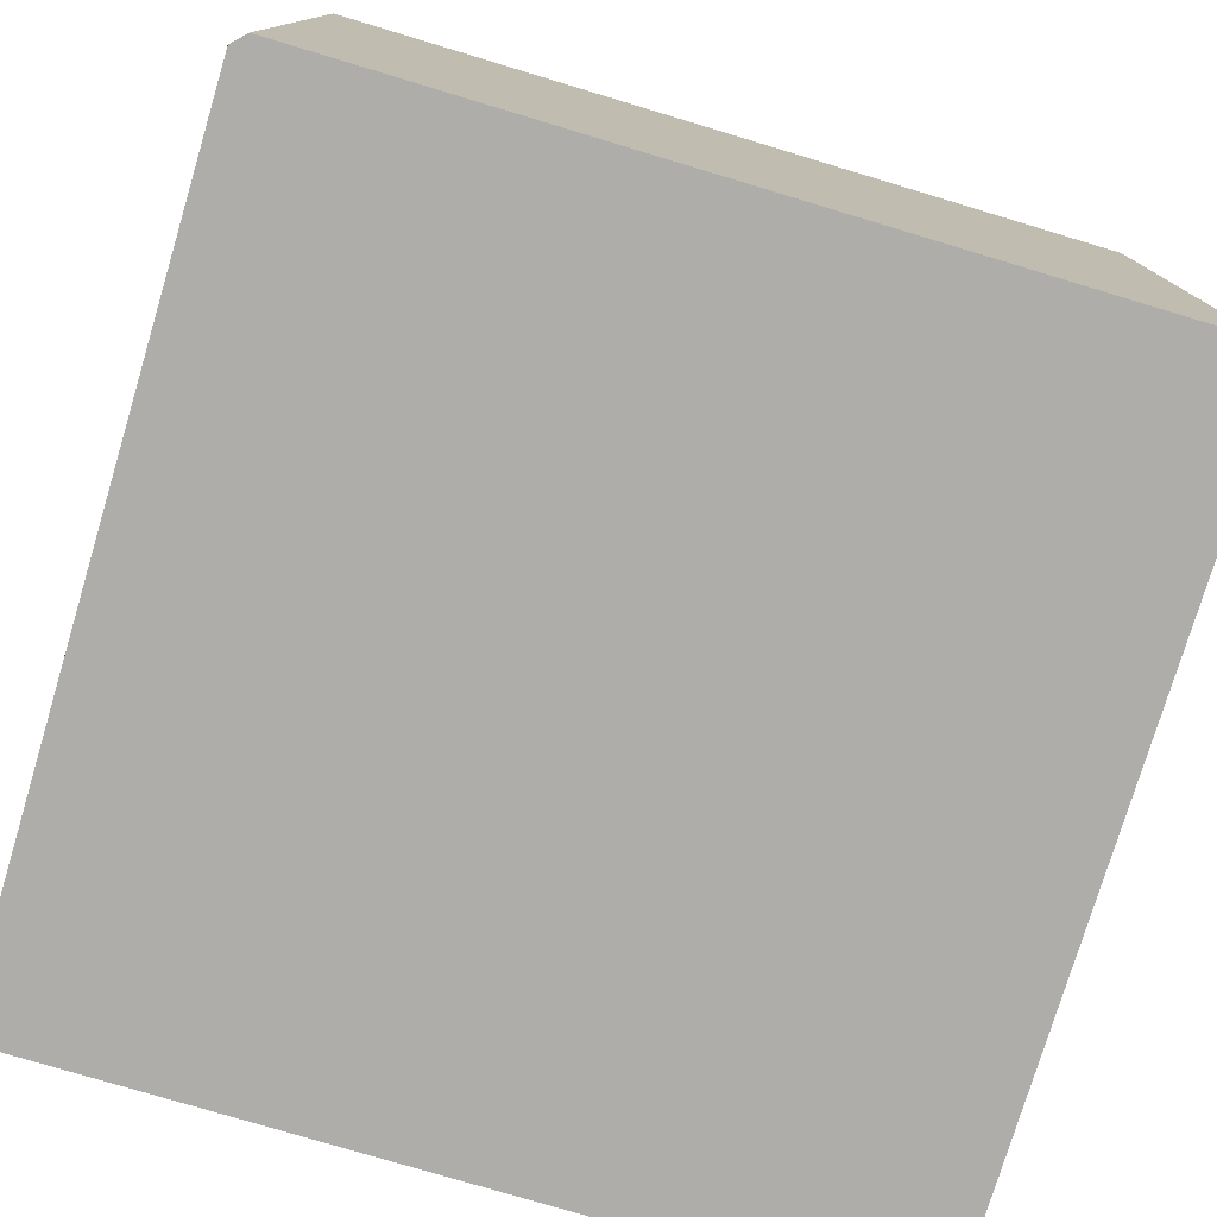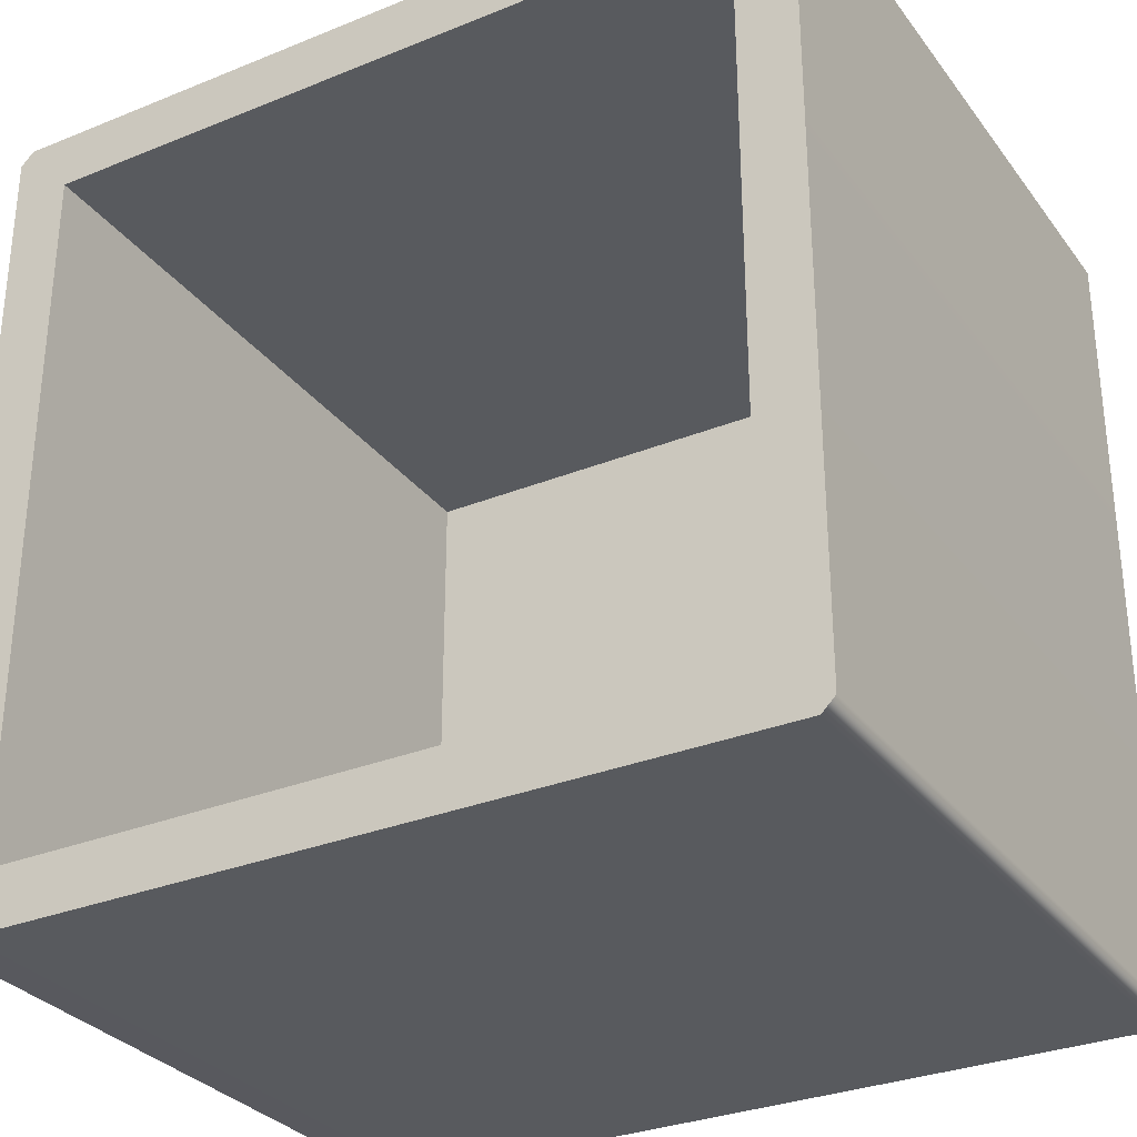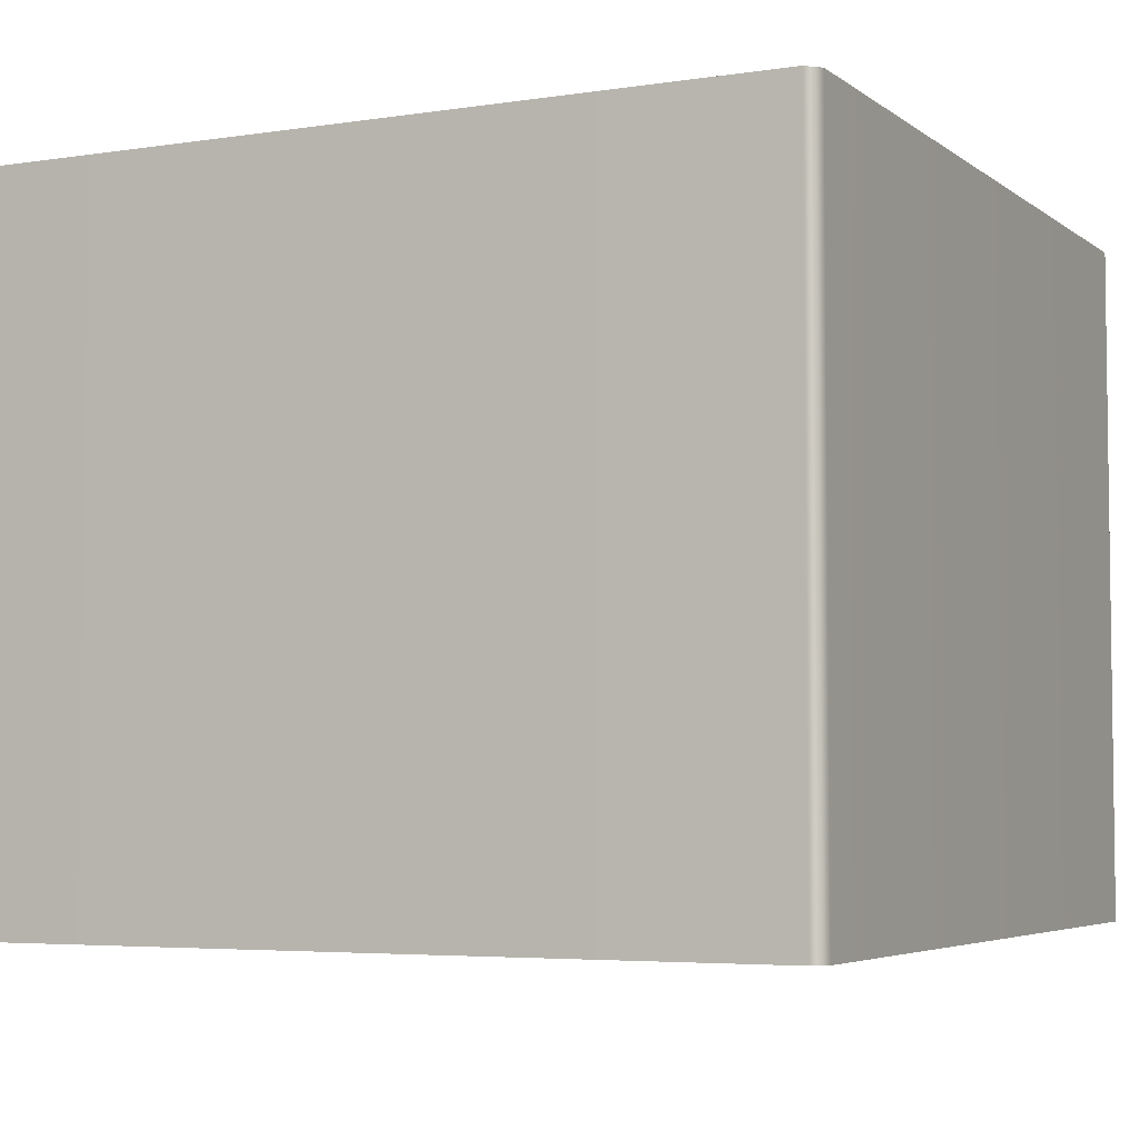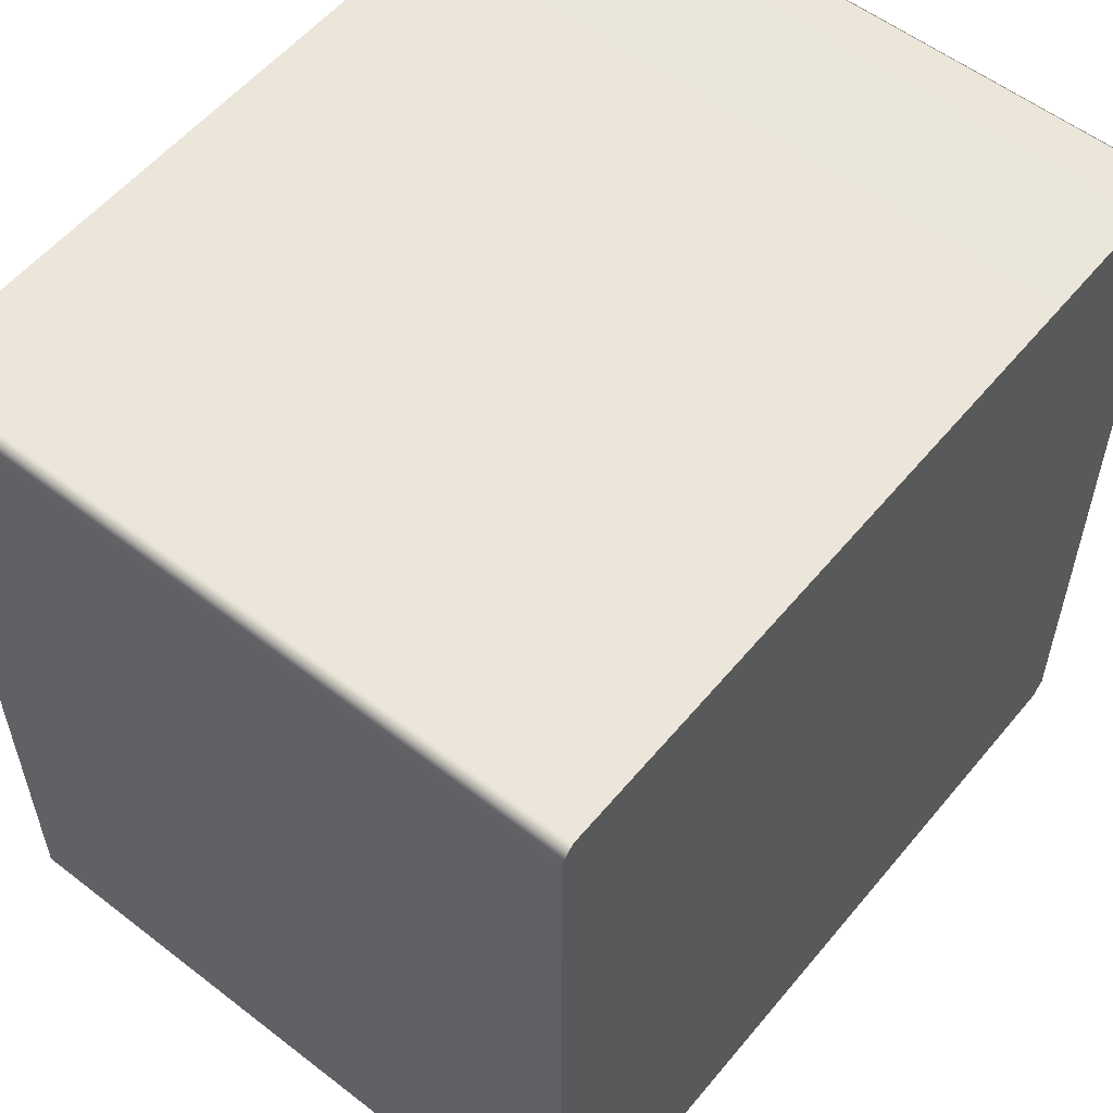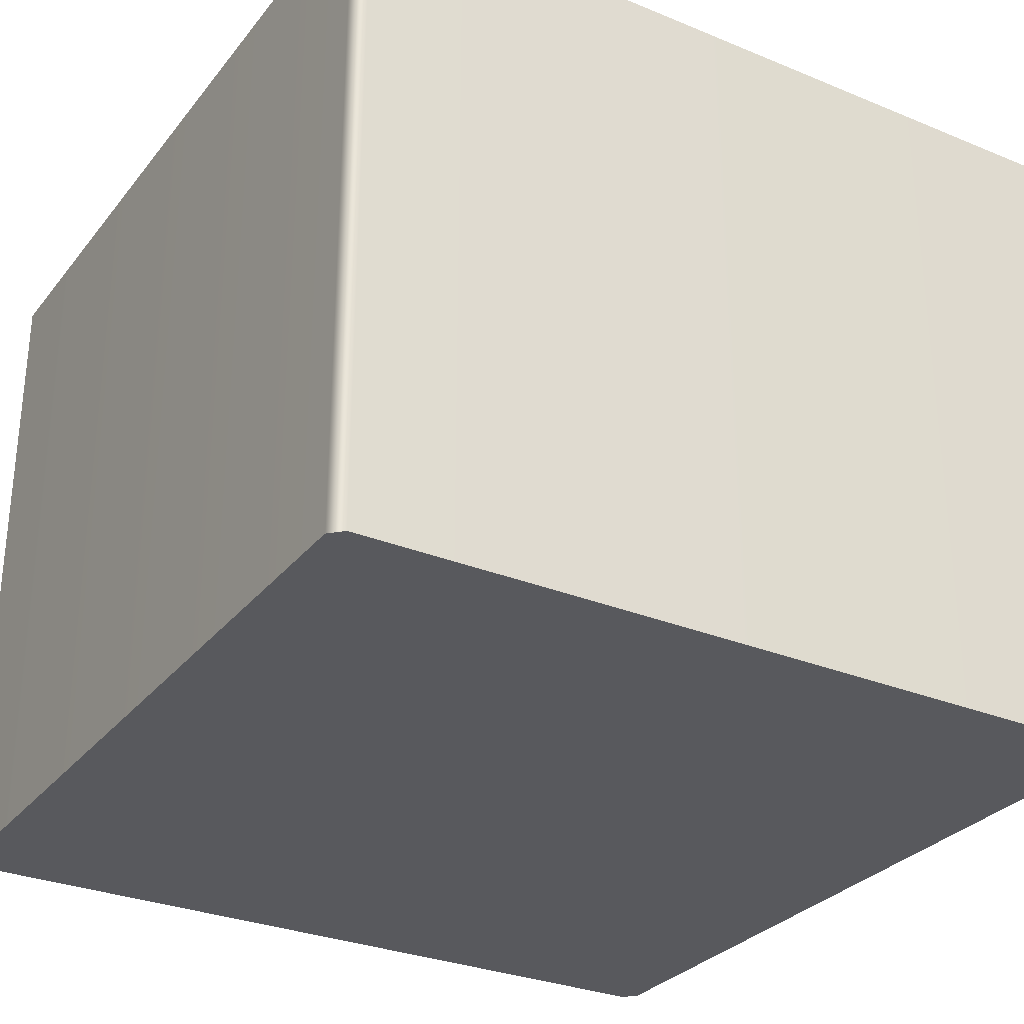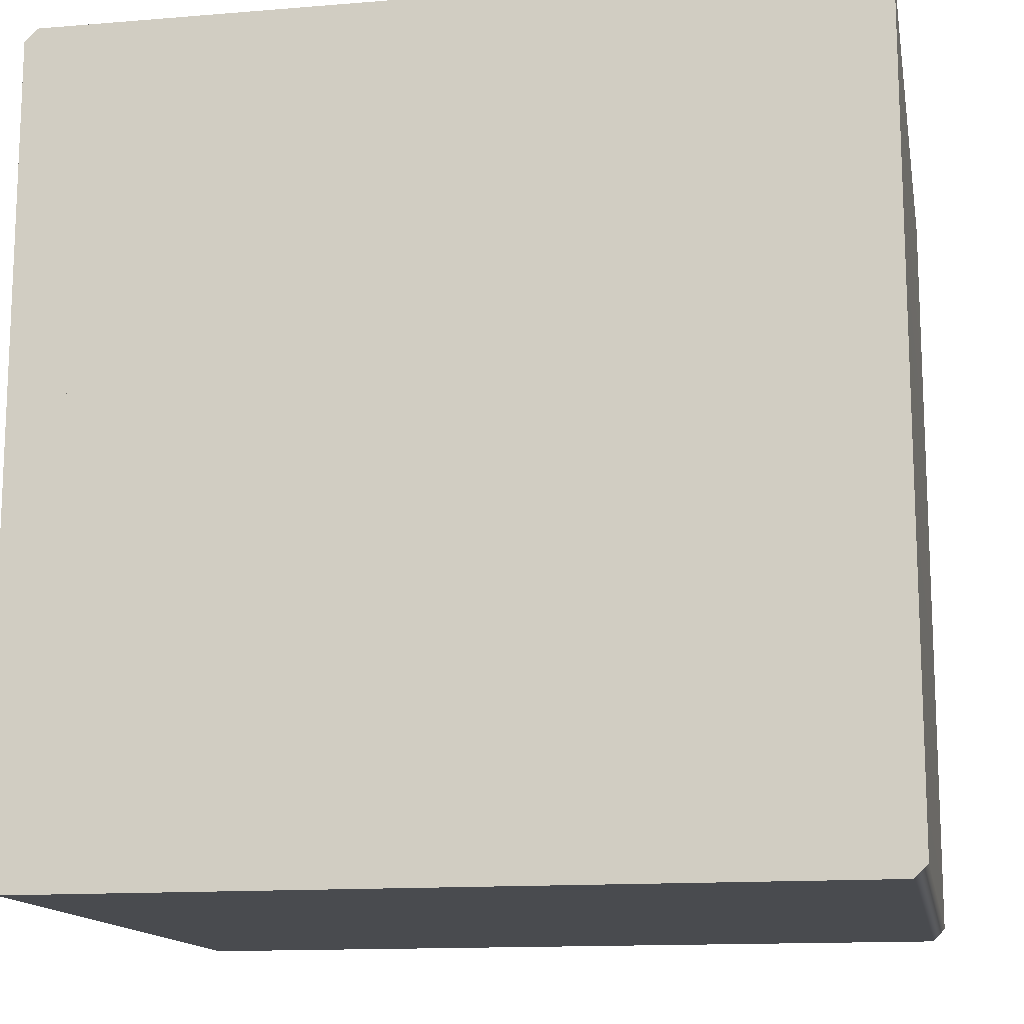
<metadata>
{"format":"obj","ext":"obj","renderer":"f3d","projection":"perspective","resolution":1024,"background":"white","views":[{"elev":-77.4,"azim":73.3,"up":"+Z"},{"elev":-30.8,"azim":30.2,"up":"+Y"},{"elev":-4.7,"azim":-153.8,"up":"+Z"},{"elev":56.0,"azim":129.0,"up":"+Y"},{"elev":-29.9,"azim":-31.0,"up":"+Z"},{"elev":-13.9,"azim":-169.6,"up":"+Y"}]}
</metadata>
<code>
g PresentCrateBox
v 0.7441 -0.7681 -0.03918
v 0.7681 -0.7441 -0.03918
v 0.7512 -0.7512 -0.03918
v 0.7681 0.7441 -0.03918
v 0.7441 0.7681 -0.03918
v 0.7512 0.7512 -0.03918
v -0.7441 0.7681 -0.03918
v -0.7681 0.7441 -0.03918
v -0.7512 0.7512 -0.03918
v -0.7681 -0.7441 -0.03918
v -0.7441 -0.7681 -0.03918
v -0.7512 -0.7512 -0.03918
v -0.6606 -0.6606 1.223
v -0.6606 -0.6606 -0.03918
v 0.6606 -0.6606 -0.03918
v 0.6606 -0.6606 1.223
v 0.6606 0.6606 1.223
v 0.6606 0.6606 -0.03918
v -0.6606 0.6606 -0.03918
v -0.6606 0.6606 1.223
v 0.6606 -0.6606 1.223
v 0.6606 -0.6606 -0.03918
v 0.6606 0.6606 -0.03918
v 0.6606 0.6606 1.223
v -0.6606 0.6606 1.223
v -0.6606 0.6606 -0.03918
v -0.6606 -0.6606 -0.03918
v -0.6606 -0.6606 1.223
v -0.6606 0.6606 1.223
v -0.7512 0.7512 1.223
v -0.7441 0.7681 1.223
v 0.6606 0.6606 1.223
v 0.7441 0.7681 1.223
v 0.7512 0.7512 1.223
v 0.7681 0.7441 1.223
v -0.7681 0.7441 1.223
v -0.7681 -0.7441 1.223
v -0.7681 -0.7441 -0.03918
v -0.7681 0.7441 -0.03918
v 0.7441 0.7681 -0.03918
v 0.7512 0.7512 -0.03918
v 0.6606 0.6606 -0.03918
v -0.7441 0.7681 -0.03918
v -0.6606 0.6606 -0.03918
v -0.7512 0.7512 -0.03918
v -0.7512 0.7512 1.223
v -0.6606 0.6606 1.223
v -0.6606 -0.6606 1.223
v -0.7512 -0.7512 1.223
v -0.7681 0.7441 1.223
v -0.7681 -0.7441 1.223
v -0.7441 0.7681 1.223
v 0.7512 0.7512 1.223
v 0.7681 0.7441 1.223
v 0.7681 -0.7441 1.223
v 0.7512 -0.7512 1.223
v 0.7441 -0.7681 1.223
v 0.6606 0.6606 1.223
v 0.6606 -0.6606 1.223
v 0.7441 0.7681 1.223
v -0.7441 0.7681 1.223
v -0.7441 0.7681 -0.03918
v 0.7441 0.7681 -0.03918
v 0.7681 -0.7441 1.223
v 0.7681 0.7441 1.223
v 0.7681 0.7441 -0.03918
v 0.7681 -0.7441 -0.03918
v 0.6606 -0.6606 1.223
v 0.7512 -0.7512 1.223
v 0.7441 -0.7681 1.223
v -0.7441 -0.7681 1.223
v -0.6606 -0.6606 1.223
v -0.7512 -0.7512 1.223
v -0.7681 -0.7441 1.223
v -0.7441 -0.7681 1.223
v 0.7441 -0.7681 1.223
v 0.7441 -0.7681 -0.03918
v -0.7441 -0.7681 -0.03918
v -0.7512 0.7512 -0.03918
v -0.6606 0.6606 -0.03918
v -0.6606 -0.6606 -0.03918
v -0.7512 -0.7512 -0.03918
v -0.7681 0.7441 -0.03918
v -0.7681 -0.7441 -0.03918
v 0.7512 0.7512 -0.03918
v 0.7681 0.7441 -0.03918
v 0.7681 -0.7441 -0.03918
v 0.7512 -0.7512 -0.03918
v 0.6606 0.6606 -0.03918
v 0.6606 -0.6606 -0.03918
v -0.6606 -0.6606 -0.03918
v -0.6606 0.6606 -0.03918
v 0.6606 0.6606 -0.03918
v 0.6606 -0.6606 -0.03918
v -0.7681 0.7441 1.223
v -0.7681 0.7441 -0.03918
v -0.7441 0.7681 -0.03918
v -0.7441 0.7681 1.223
v 0.7681 0.7441 -0.03918
v 0.7681 0.7441 1.223
v 0.7441 0.7681 1.223
v 0.7441 0.7681 -0.03918
v 0.7681 -0.7441 1.223
v 0.7681 -0.7441 -0.03918
v 0.7441 -0.7681 -0.03918
v 0.7441 -0.7681 1.223
v -0.7681 -0.7441 -0.03918
v -0.7681 -0.7441 1.223
v -0.7441 -0.7681 1.223
v -0.7441 -0.7681 -0.03918
v 0.6606 -0.6606 -0.03918
v 0.7512 -0.7512 -0.03918
v 0.7441 -0.7681 -0.03918
v -0.7441 -0.7681 -0.03918
v -0.6606 -0.6606 -0.03918
v -0.7512 -0.7512 -0.03918
g PresentCrateBox_0
f 3 2 1
f 6 5 4
f 9 8 7
f 12 11 10
f 15 14 13
f 16 15 13
f 19 18 17
f 20 19 17
f 23 22 21
f 24 23 21
f 27 26 25
f 28 27 25
f 31 30 29
f 31 29 32
f 33 31 32
f 32 34 33
f 34 35 33
f 38 37 36
f 39 38 36
f 42 41 40
f 40 43 42
f 43 44 42
f 43 45 44
f 48 47 46
f 46 49 48
f 46 50 49
f 50 51 49
f 46 52 50
f 55 54 53
f 53 56 55
f 56 57 55
f 53 58 56
f 58 59 56
f 62 61 60
f 63 62 60
f 66 65 64
f 67 66 64
f 70 69 68
f 68 71 70
f 68 72 71
f 72 73 71
f 73 74 71
f 77 76 75
f 78 77 75
f 81 80 79
f 79 82 81
f 79 83 82
f 83 84 82
f 87 86 85
f 85 88 87
f 85 89 88
f 89 90 88
f 93 92 91
f 94 93 91
f 97 96 95
f 98 97 95
f 101 100 99
f 102 101 99
f 105 104 103
f 106 105 103
f 109 108 107
f 110 109 107
f 113 112 111
f 111 114 113
f 111 115 114
f 115 116 114

</code>
